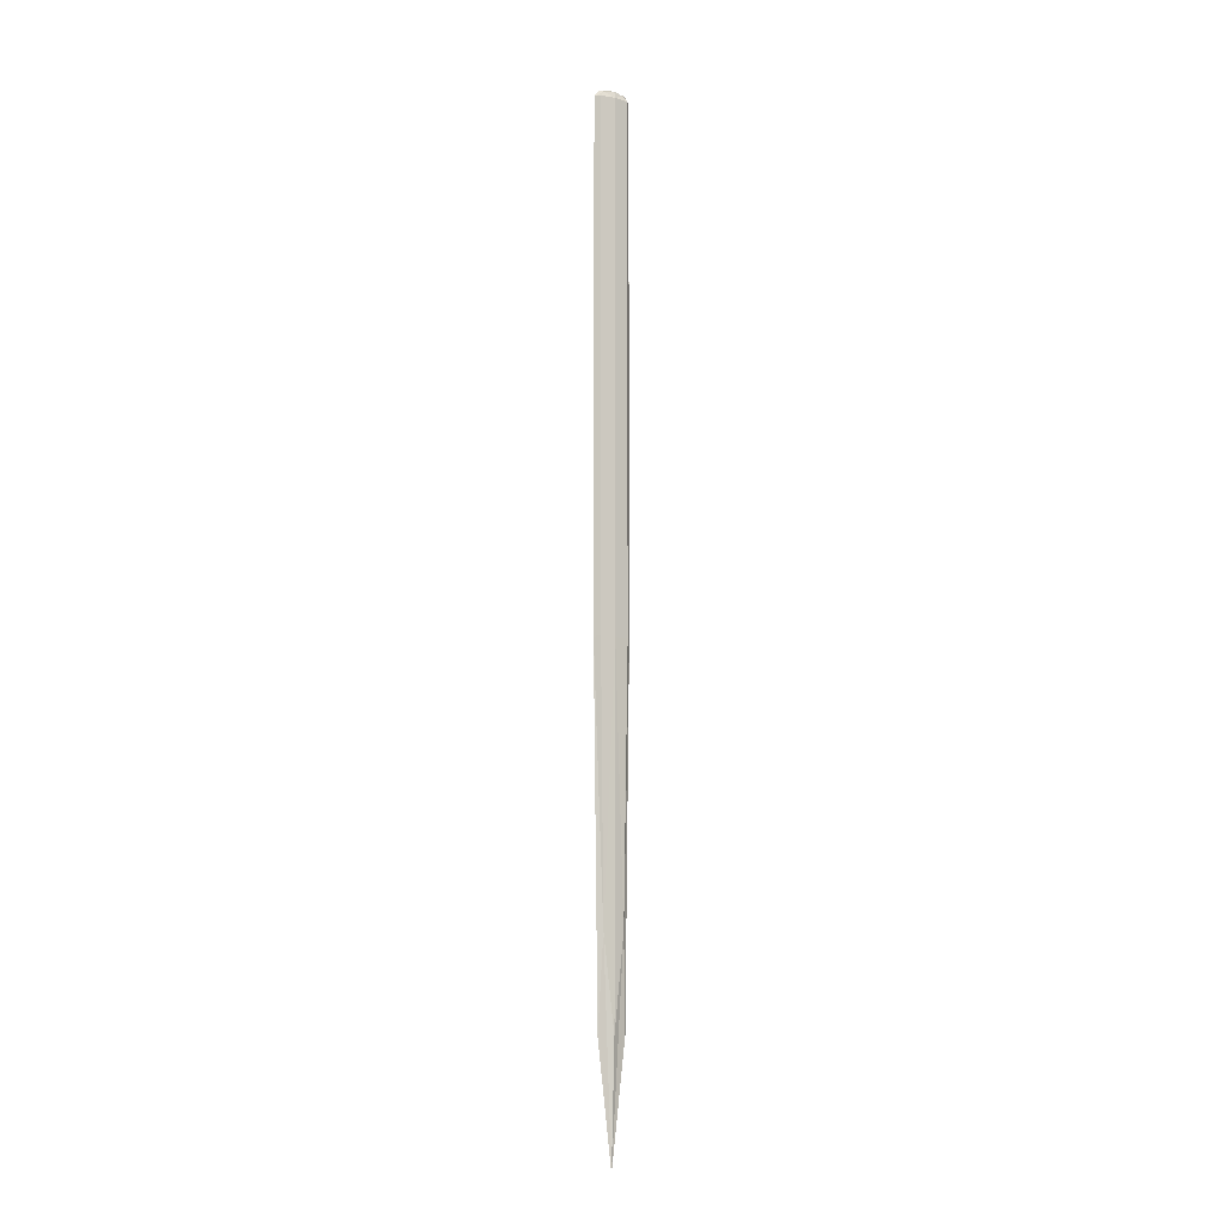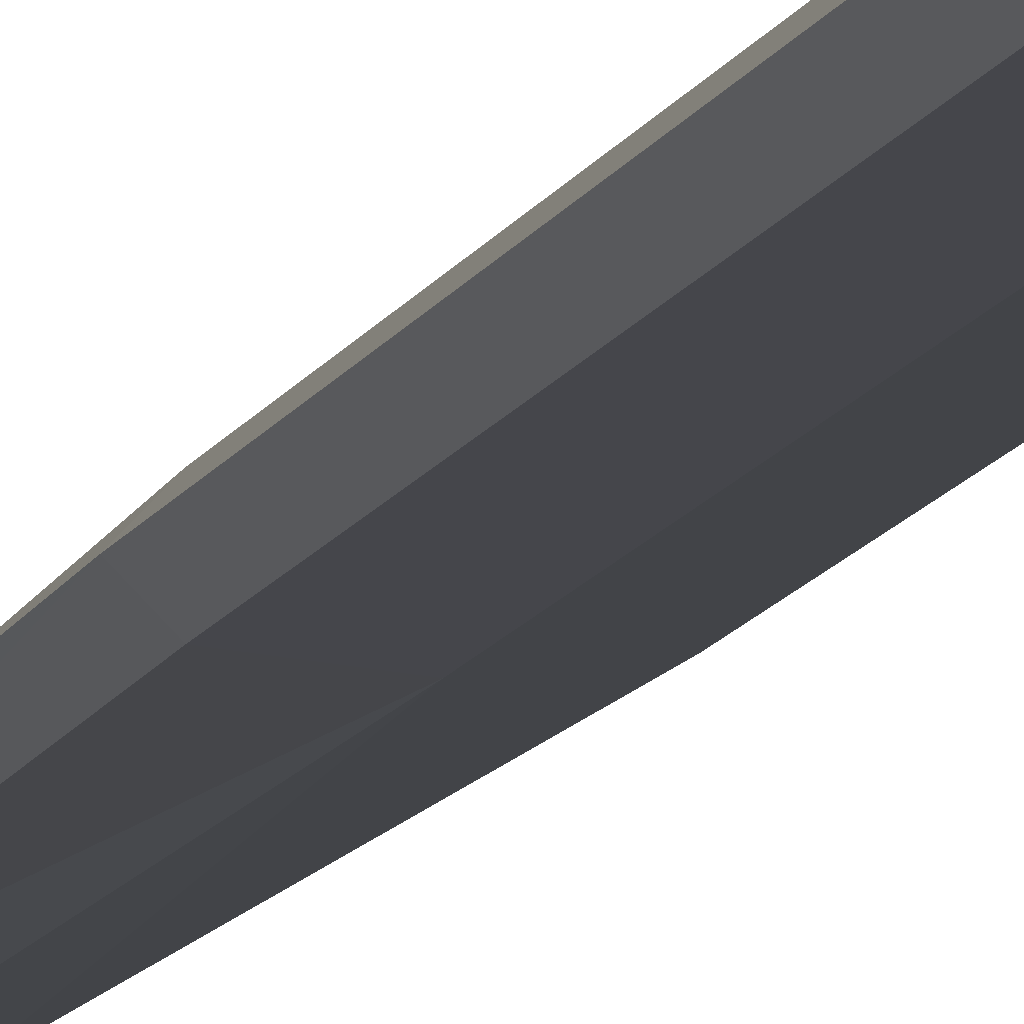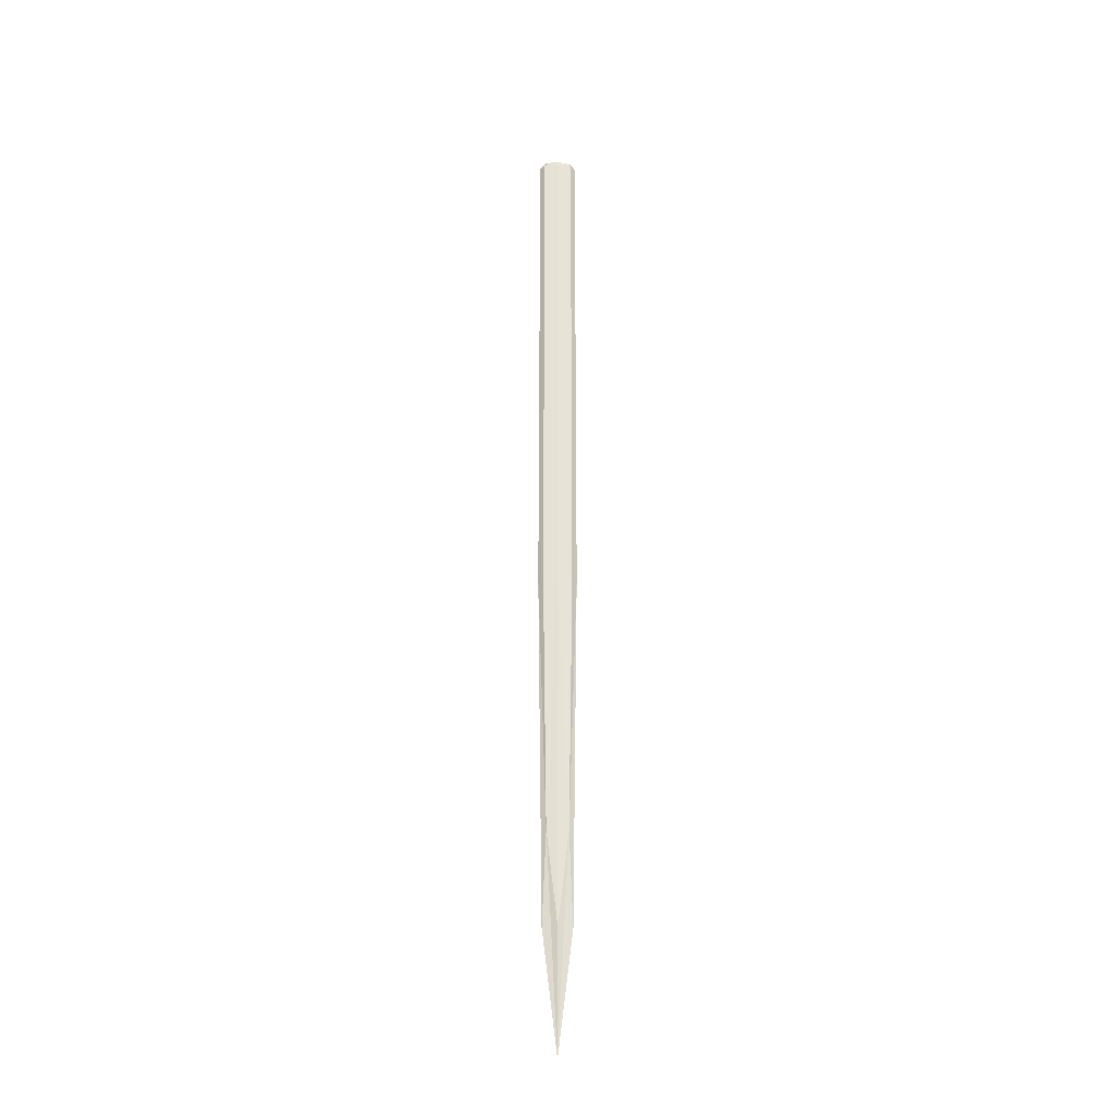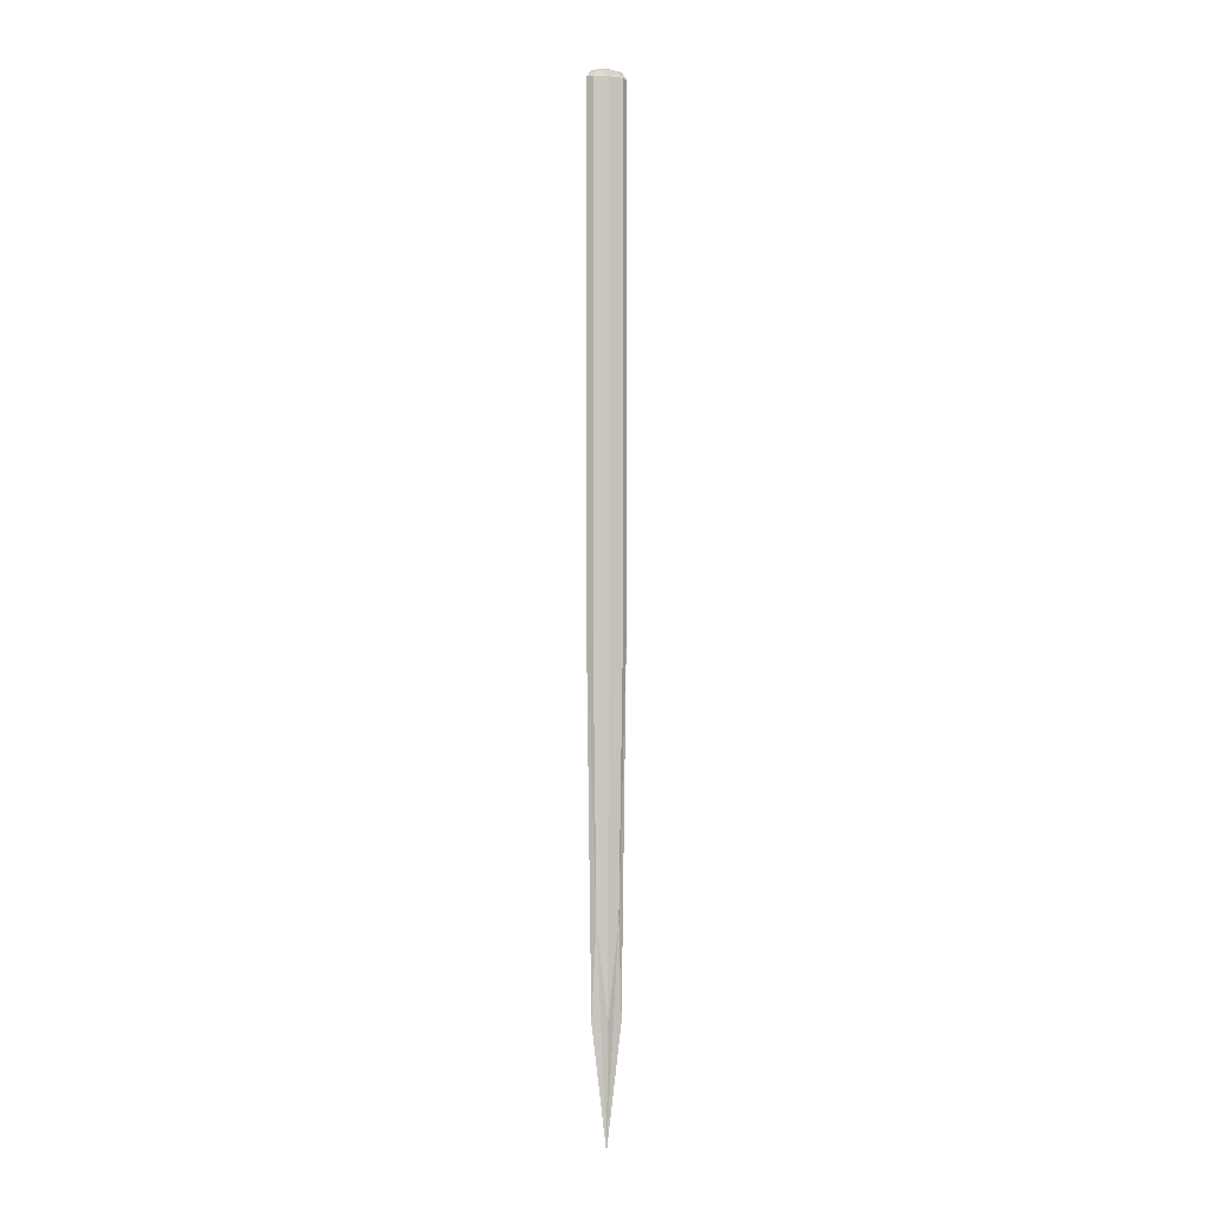
<metadata>
{"format":"obj","ext":"obj","renderer":"f3d","projection":"perspective","resolution":1024,"background":"white","views":[{"elev":-8.7,"azim":-31.9,"up":"+Z"},{"elev":-6.4,"azim":-9.1,"up":"+Y"},{"elev":-27.6,"azim":-2.5,"up":"+Z"},{"elev":-1.7,"azim":163.7,"up":"+Z"}]}
</metadata>
<code>
o Cube
v -0 0.01902 -0.01346
v -0 -0.01902 -0.01346
v 0.05546 0 -0.01346
v -0 0 0.01216
v -0.05546 0 -1.501
v 0 0 -2.875
v -0.05546 0 -0.01346
v 0.05546 0 -0.08312
v -0 -0.01902 -0.08312
v -0 0.01902 -0.08312
v 0 0.01902 -1.501
v -0 -0.01902 -1.501
v 0.05546 0 -1.501
v -0.05546 0 -0.08312
v 0.0416 0.01427 -0.01346
v 0 0.01427 -2.532
v 0.0416 0 -2.532
v -0 0.01427 0.005755
v 0.0416 0 0.005756
v -0.0416 0.01427 -1.501
v -0.0416 0 0.005755
v -0.0416 0 -2.532
v 0.0416 -0.01427 -0.01346
v 0 -0.01427 -2.532
v -0 -0.01427 0.005756
v -0.0416 -0.01427 -1.501
v 0.0416 0.01427 -0.08312
v -0.0416 0.01427 -0.01346
v 0.0416 -0.01427 -0.08312
v -0.0416 -0.01427 -0.01346
v -0.05546 0 -0.04368
v 0.05546 0 -0.04368
v -0 -0.01902 -0.04368
v -0 0.01902 -0.04368
v -0.0416 0.01427 -0.08312
v -0.0416 -0.01427 -0.08312
v 0.0416 0.01427 -1.501
v 0.0416 -0.01427 -1.501
v -0 0.01902 -0.4597
v -0 -0.01902 -0.4597
v 0.05546 0 -0.4597
v -0.05546 0 -0.4597
v 0.03081 0.01057 -2.265
v 0.03081 0.01057 0.000775
v -0.03081 0.01057 0.000775
v -0.03081 0.01057 -2.265
v 0.03081 -0.01057 -2.265
v 0.03081 -0.01057 0.000775
v -0.03081 -0.01057 0.000775
v -0.03081 -0.01057 -2.265
v 0.0416 0.01427 -0.04368
v -0.0416 0.01427 -0.04368
v 0.0416 -0.01427 -0.04368
v -0.0416 -0.01427 -0.04368
v -0.0416 0.01427 -0.4597
v -0.0416 -0.01427 -0.4597
v 0.0416 0.01427 -0.4597
v 0.0416 -0.01427 -0.4597
f 34 1 15
f 1 18 44
f 1 28 45
f 28 1 34
f 23 2 33
f 33 2 30
f 2 25 49
f 2 23 48
f 15 3 32
f 32 3 23
f 3 19 48
f 3 15 44
f 4 19 44
f 4 25 48
f 4 21 49
f 4 18 45
f 20 5 42
f 5 26 56
f 5 22 50
f 5 20 46
f 6 17 47
f 6 16 43
f 6 22 46
f 6 24 50
f 7 21 45
f 7 30 49
f 30 7 31
f 31 7 28
f 27 8 41
f 41 8 29
f 29 8 32
f 32 8 27
f 29 9 40
f 40 9 36
f 36 9 33
f 9 29 53
f 39 10 27
f 27 10 34
f 34 10 35
f 35 10 39
f 11 37 43
f 37 11 39
f 39 11 20
f 11 16 46
f 12 24 47
f 12 26 50
f 12 40 56
f 12 38 58
f 13 17 43
f 13 38 47
f 38 13 41
f 13 37 57
f 35 14 31
f 31 14 36
f 36 14 42
f 42 14 35
f 34 15 51
f 1 44 15
f 1 45 18
f 28 34 52
f 23 33 53
f 33 30 54
f 2 49 30
f 2 48 25
f 15 32 51
f 32 23 53
f 3 48 23
f 3 44 19
f 4 44 18
f 4 48 19
f 4 49 25
f 4 45 21
f 20 42 55
f 5 56 42
f 5 50 26
f 5 46 22
f 6 47 24
f 6 43 17
f 6 46 16
f 6 50 22
f 7 45 28
f 7 49 21
f 30 31 54
f 31 28 52
f 27 41 57
f 41 29 58
f 29 32 53
f 32 27 51
f 29 40 58
f 40 36 56
f 36 33 54
f 9 53 33
f 39 27 57
f 27 34 51
f 34 35 52
f 35 39 55
f 11 43 16
f 37 39 57
f 39 20 55
f 11 46 20
f 12 47 38
f 12 50 24
f 12 56 26
f 12 58 40
f 13 43 37
f 13 47 17
f 38 41 58
f 13 57 41
f 35 31 52
f 31 36 54
f 36 42 56
f 42 35 55

</code>
